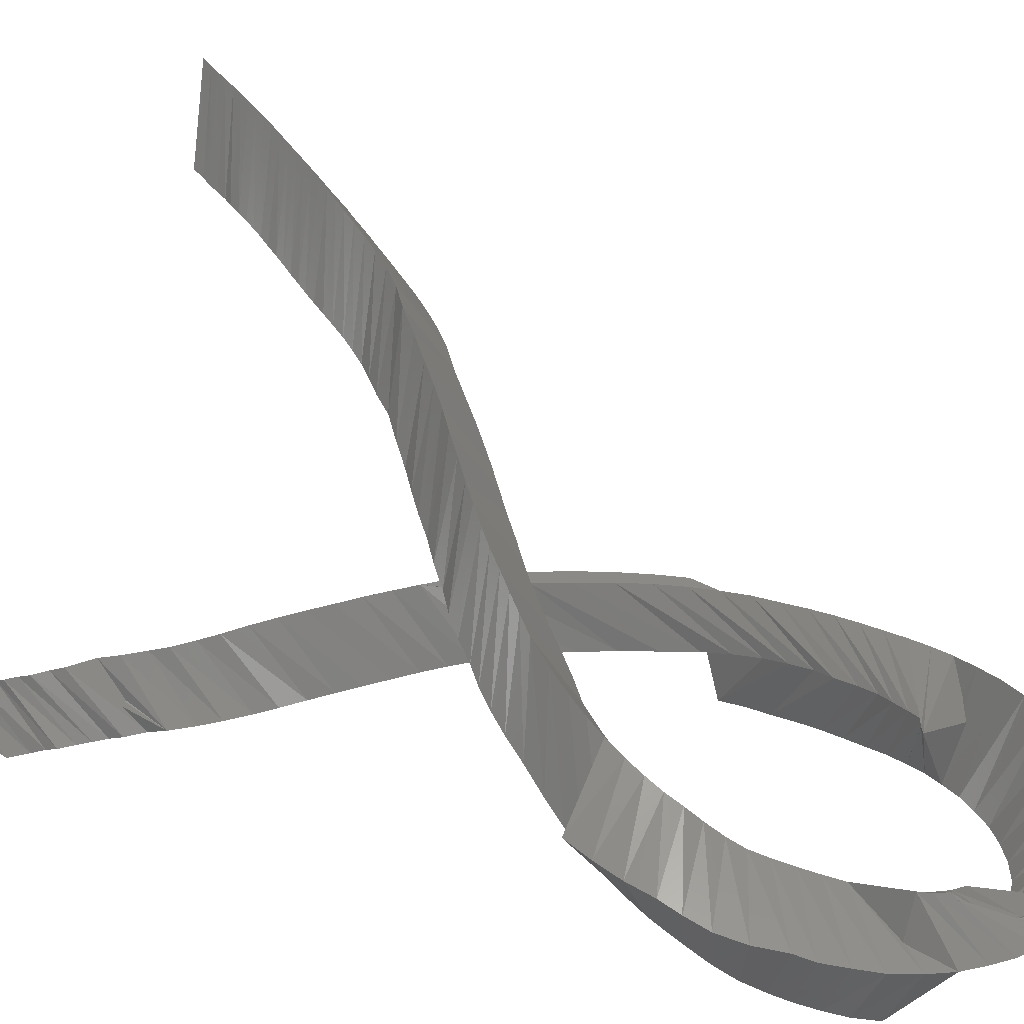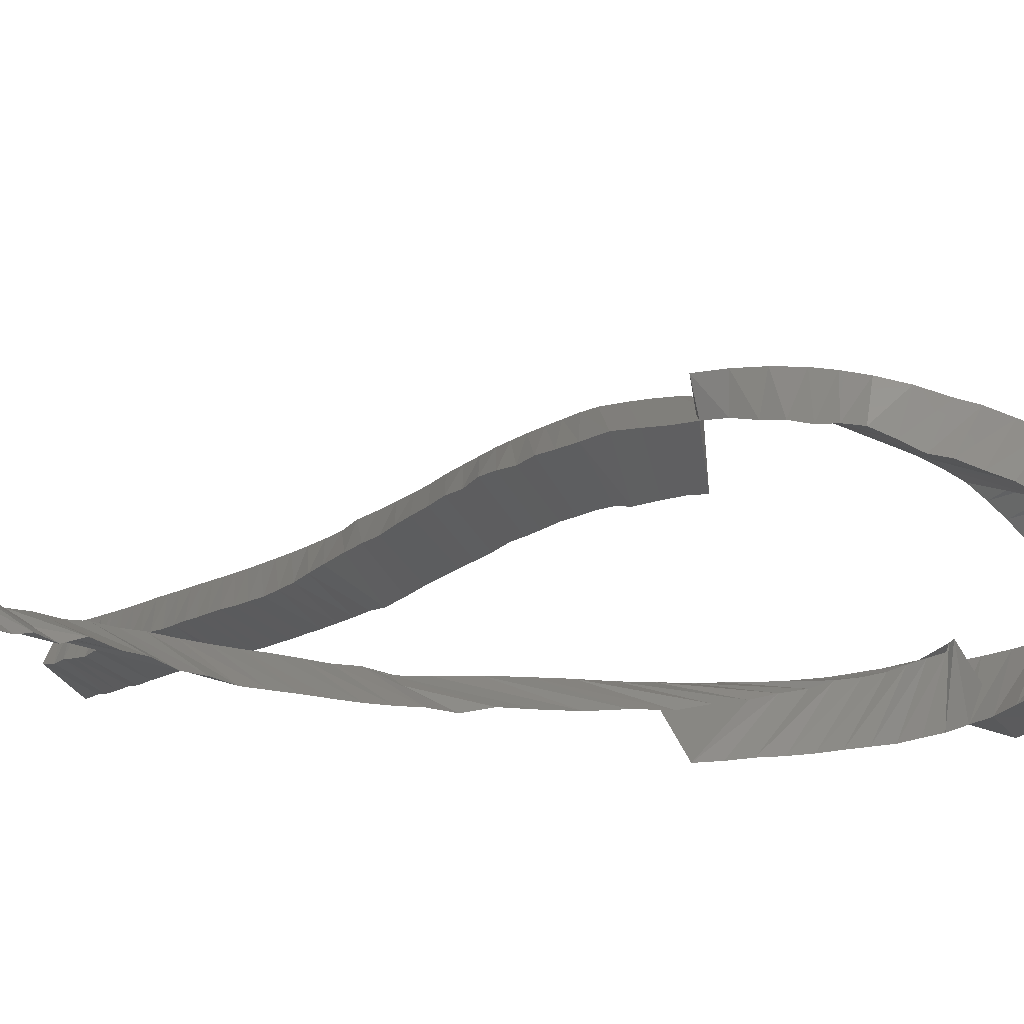
<metadata>
{"format":"stl","ext":"stl","renderer":"f3d","projection":"perspective","resolution":1024,"background":"white","views":[{"elev":17.3,"azim":133.6,"up":"+Z"},{"elev":-61.1,"azim":111.2,"up":"+Z"}]}
</metadata>
<code>
# stl→obj: 330 verts, 654 faces
v -0.3944 -1.262 0.9028
v -0.3869 -1.221 0.8899
v -0.2001 -1.272 0.7867
v -0.2015 -1.239 0.7697
v -0.2535 -1.285 1.059
v -0.2485 -1.251 1.044
v -0.3853 -1.197 0.8764
v -0.1921 -1.207 0.7586
v -0.2444 -1.22 1.032
v -0.3797 -1.161 0.8639
v -0.1919 -1.176 0.7434
v -0.2401 -1.188 1.018
v -0.3721 -1.121 0.8518
v -0.1899 -1.143 0.7301
v -0.2351 -1.154 1.005
v -0.3705 -1.098 0.8379
v -0.1782 -1.112 0.7207
v -0.2304 -1.123 0.9932
v -0.3616 -1.055 0.8242
v -0.1761 -1.078 0.7057
v -0.2245 -1.087 0.9786
v -0.3546 -1.019 0.81
v -0.1698 -1.044 0.6922
v -0.218 -1.052 0.9647
v -0.3466 -0.9813 0.7951
v -0.1624 -1.009 0.6783
v -0.2108 -1.015 0.95
v -0.3398 -0.9471 0.7789
v -0.1528 -0.9721 0.6645
v -0.203 -0.979 0.9349
v -0.3346 -0.9163 0.7617
v -0.142 -0.9357 0.6496
v -0.1958 -0.944 0.919
v -0.3255 -0.8757 0.7453
v -0.1365 -0.8998 0.6317
v -0.1882 -0.9062 0.9016
v -0.3162 -0.8363 0.7291
v -0.1279 -0.8649 0.6157
v -0.1801 -0.8677 0.8846
v -0.311 -0.8074 0.7126
v -0.1184 -0.8304 0.6002
v -0.1729 -0.8355 0.8689
v -0.3035 -0.7723 0.6959
v -0.1117 -0.7954 0.5834
v -0.1655 -0.8009 0.8524
v -0.2963 -0.7377 0.6788
v -0.1029 -0.7602 0.5674
v -0.1579 -0.7654 0.8357
v -0.2884 -0.7019 0.6605
v -0.09457 -0.7232 0.5507
v -0.1498 -0.7294 0.8184
v -0.2787 -0.6616 0.6416
v -0.08803 -0.6836 0.5316
v -0.1407 -0.6913 0.7999
v -0.2686 -0.6198 0.6209
v -0.07869 -0.6406 0.5128
v -0.1304 -0.6503 0.7805
v -0.2566 -0.5737 0.5992
v -0.06914 -0.595 0.4917
v -0.1189 -0.6058 0.7595
v -0.2446 -0.527 0.5761
v -0.05451 -0.5492 0.4716
v -0.1064 -0.5574 0.7371
v -0.2301 -0.4776 0.5506
v -0.03823 -0.5021 0.4505
v -0.09164 -0.5064 0.7125
v -0.2133 -0.427 0.5216
v -0.01684 -0.4549 0.4288
v -0.07375 -0.4514 0.6842
v -0.1934 -0.3767 0.4892
v 0.005707 -0.4065 0.4028
v -0.05259 -0.3976 0.6525
v -0.1718 -0.3277 0.4406
v 0.03243 -0.3408 0.3743
v -0.02041 -0.3437 0.6176
v -0.1389 -0.2609 0.3969
v 0.06455 -0.2817 0.3257
v 0.009059 -0.2771 0.5685
v -0.1067 -0.1978 0.3579
v 0.0916 -0.2266 0.2802
v 0.03731 -0.2165 0.5241
v -0.07962 -0.1444 0.3199
v 0.1226 -0.1754 0.2432
v 0.06408 -0.1604 0.4846
v -0.05238 -0.09253 0.282
v 0.1503 -0.1253 0.2059
v 0.09104 -0.1076 0.4457
v -0.02526 -0.04223 0.2405
v 0.1779 -0.0711 0.1684
v 0.1207 -0.05679 0.4074
v 0.00254 0.009388 0.1996
v 0.2091 -0.01925 0.1283
v 0.1485 -0.003452 0.3664
v 0.0331 0.06507 0.1622
v 0.2325 0.03225 0.08398
v 0.1758 0.04774 0.3259
v 0.05404 0.1071 0.1232
v 0.2646 0.0815 0.05022
v 0.1998 0.09481 0.2907
v 0.07635 0.1535 0.08597
v 0.2855 0.1312 0.008834
v 0.2215 0.1388 0.2542
v 0.09929 0.2052 0.05091
v 0.3017 0.1829 -0.03233
v 0.2428 0.1855 0.2182
v 0.1167 0.2501 0.01529
v 0.3262 0.2324 -0.06511
v 0.2618 0.2341 0.1844
v 0.1349 0.2982 -0.01997
v 0.3424 0.284 -0.1027
v 0.28 0.2801 0.15
v 0.1505 0.3444 -0.05896
v 0.3594 0.3425 -0.1389
v 0.2982 0.3265 0.1165
v 0.1621 0.3862 -0.1082
v 0.3786 0.4149 -0.1772
v 0.3141 0.373 0.08067
v 0.1769 0.455 -0.1508
v 0.3891 0.4841 -0.2299
v 0.3265 0.4403 0.03245
v 0.1869 0.5144 -0.1861
v 0.3964 0.5469 -0.2755
v 0.3342 0.5014 -0.008962
v 0.1919 0.5602 -0.22
v 0.403 0.6087 -0.3113
v 0.3373 0.5542 -0.04331
v 0.4799 0.6183 -0.2525
v 0.405 0.6693 -0.3459
v 0.3351 0.6035 -0.07715
v 0.4752 0.6976 -0.28
v 0.3976 0.7259 -0.3811
v 0.3296 0.6553 -0.1103
v 0.4643 0.7736 -0.3056
v 0.3927 0.778 -0.4083
v 0.3205 0.7014 -0.1392
v 0.4458 0.8468 -0.3277
v 0.3788 0.8274 -0.4362
v 0.3084 0.7439 -0.1668
v 0.4302 0.9021 -0.3523
v 0.3728 0.8761 -0.4553
v 0.2933 0.7851 -0.1911
v 0.408 0.9614 -0.3775
v 0.3605 0.9234 -0.4784
v 0.2745 0.8234 -0.2194
v 0.3708 1.029 -0.397
v 0.3296 0.9701 -0.5094
v 0.2531 0.8639 -0.2476
v 0.3213 1.096 -0.41
v 0.2931 1.015 -0.5342
v 0.2293 0.9025 -0.2711
v 0.2944 1.142 -0.424
v 0.2713 1.06 -0.5466
v 0.2019 0.9408 -0.2875
v 0.25 1.195 -0.4351
v 0.234 1.108 -0.5633
v 0.1708 0.9824 -0.304
v 0.2059 1.247 -0.4442
v 0.1977 1.155 -0.5755
v 0.135 1.022 -0.3211
v 0.149 1.298 -0.448
v 0.1478 1.198 -0.5865
v 0.09574 1.059 -0.3387
v 0.09399 1.341 -0.4475
v 0.09792 1.233 -0.3051
v 0.05224 1.087 -0.359
v 0.03642 1.375 -0.4423
v 0.07782 1.261 -0.3069
v 0.005779 1.111 -0.3729
v -0.01557 1.403 -0.4352
v 0.05076 1.283 -0.3066
v -0.0412 1.131 -0.3831
v -0.07212 1.422 -0.4248
v 0.04355 1.297 -0.3201
v -0.08805 1.146 -0.394
v -0.1337 1.432 -0.4092
v 0.04154 1.304 -0.3645
v -0.1345 1.156 -0.4027
v -0.1888 1.436 -0.39
v 0.008323 1.305 -0.4032
v -0.1812 1.161 -0.4067
v -0.2429 1.434 -0.3661
v -0.04556 1.297 -0.435
v -0.231 1.446 -0.3675
v -0.2982 1.423 -0.3402
v -0.1057 1.283 -0.4349
v -0.2797 1.434 -0.3261
v -0.3449 1.41 -0.3171
v -0.1719 1.263 -0.434
v -0.3249 1.413 -0.282
v -0.3932 1.388 -0.2958
v -0.2379 1.235 -0.4306
v -0.364 1.379 -0.2343
v -0.4373 1.358 -0.2755
v -0.2919 1.2 -0.4192
v -0.3978 1.335 -0.1936
v -0.48 1.317 -0.2558
v -0.3367 1.159 -0.4047
v -0.4259 1.28 -0.157
v -0.5142 1.271 -0.2376
v -0.3769 1.109 -0.3901
v -0.4491 1.219 -0.1262
v -0.5448 1.215 -0.2223
v -0.4086 1.057 -0.3747
v -0.4661 1.153 -0.1018
v -0.5812 1.142 -0.2075
v -0.4281 1.003 -0.36
v -0.477 1.085 -0.08222
v -0.6003 1.076 -0.1959
v -0.4468 0.9497 -0.3472
v -0.4838 1.021 -0.06568
v -0.6253 0.9701 -0.1849
v -0.4551 0.8962 -0.3359
v -0.4854 0.9539 -0.053
v -0.3444 0.9198 -0.1766
v -0.4631 0.8442 -0.326
v -0.484 0.8925 -0.042
v -0.355 0.9057 -0.1691
v -0.463 0.7939 -0.318
v -0.4805 0.834 -0.03406
v -0.3791 0.8947 -0.1623
v -0.4625 0.7399 -0.3109
v -0.4737 0.776 -0.02732
v -0.3833 0.8506 -0.1548
v -0.4543 0.6851 -0.3039
v -0.4645 0.7162 -0.02136
v -0.3876 0.8056 -0.1476
v -0.4462 0.6293 -0.2966
v -0.4532 0.6569 -0.0147
v -0.3937 0.7593 -0.1413
v -0.438 0.5706 -0.2897
v -0.4395 0.5967 -0.008462
v -0.3909 0.705 -0.1356
v -0.426 0.5102 -0.2836
v -0.4236 0.5343 -0.003089
v -0.3807 0.6466 -0.1295
v -0.4099 0.4475 -0.2779
v -0.4044 0.4683 0.001056
v -0.3833 0.5889 -0.1264
v -0.3975 0.3828 -0.2723
v -0.3836 0.4039 0.006574
v -0.3721 0.5252 -0.1244
v -0.3793 0.316 -0.2693
v -0.3587 0.3328 0.007479
v -0.3638 0.4588 -0.1255
v -0.3566 0.2429 0.0185
v -0.3288 0.2619 0.007885
v -0.3435 0.3851 -0.129
v -0.3223 0.1666 0.01728
v -0.2949 0.1849 0.005127
v -0.3243 0.3064 -0.1377
v -0.2806 0.07995 0.01321
v -0.2534 0.1049 -8.414e-05
v -0.2813 0.2201 -0.147
v -0.239 -0.01128 0.004481
v -0.2068 0.01492 -0.01044
v -0.2426 0.1271 -0.1592
v -0.1874 -0.1007 -0.005385
v -0.1594 -0.07822 -0.0207
v -0.1952 0.03773 -0.1709
v -0.1378 -0.1768 -0.01796
v -0.1143 -0.1736 -0.03631
v -0.1511 -0.03872 -0.1827
v -0.08999 -0.2451 -0.03006
v -0.07021 -0.2543 -0.05083
v -0.1267 -0.1138 -0.2003
v -0.02942 -0.3044 -0.04568
v -0.02913 -0.3264 -0.06515
v -0.07846 -0.1703 -0.2157
v 0.01002 -0.3583 -0.06287
v 0.01263 -0.3919 -0.08733
v -0.04096 -0.2258 -0.2325
v 0.05645 -0.4106 -0.07965
v 0.05428 -0.4474 -0.1039
v -0.0008058 -0.2787 -0.2503
v 0.1017 -0.461 -0.09772
v 0.09669 -0.5027 -0.1232
v 0.04199 -0.3289 -0.2684
v 0.1447 -0.5118 -0.1156
v 0.1405 -0.5542 -0.142
v 0.08636 -0.3795 -0.2867
v 0.1895 -0.5621 -0.1341
v 0.1853 -0.6069 -0.1617
v 0.1297 -0.4304 -0.306
v 0.2371 -0.6117 -0.1535
v 0.231 -0.6589 -0.1816
v 0.1731 -0.481 -0.3252
v 0.2853 -0.6582 -0.1738
v 0.2742 -0.7089 -0.2013
v 0.226 -0.5237 -0.3411
v 0.3232 -0.7018 -0.1909
v 0.3185 -0.7602 -0.225
v 0.2682 -0.5681 -0.3574
v 0.3679 -0.7462 -0.2069
v 0.3619 -0.8017 -0.2388
v 0.3274 -0.6075 -0.3684
v 0.3971 -0.7897 -0.2189
v 0.4063 -0.8484 -0.2574
v 0.369 -0.6518 -0.3809
v 0.4428 -0.8369 -0.2302
v 0.4523 -0.8895 -0.2661
v 0.4259 -0.6964 -0.389
v 0.4769 -0.8834 -0.2401
v 0.4955 -0.9342 -0.2762
v 0.439 -0.7521 -0.4035
v 0.546 -0.9218 -0.2553
v 0.5292 -0.9776 -0.2815
v 0.4864 -0.7855 -0.4121
v 0.5665 -0.9535 -0.2655
v 0.5565 -1.015 -0.2951
v 0.5013 -0.8217 -0.4216
v 0.6002 -0.9831 -0.276
v 0.5792 -1.041 -0.2987
v 0.5304 -0.8487 -0.4289
v 0.6151 -1.011 -0.2832
v 0.5995 -1.066 -0.3053
v 0.5568 -0.8751 -0.436
v 0.6379 -1.037 -0.2913
v 0.6219 -1.106 -0.3221
v 0.5982 -0.8957 -0.4401
v 0.6439 -1.064 -0.2947
v 0.6468 -1.134 -0.3312
v 0.6094 -0.9256 -0.4473
v 0.6792 -1.094 -0.3009
v 0.6731 -1.157 -0.3316
v 0.6293 -0.9581 -0.4587
v 0.7096 -1.138 -0.3091
v 0.7087 -1.185 -0.3368
v 0.6698 -1 -0.4708
v 0.7459 -1.183 -0.3207
v 0.7515 -1.236 -0.3552
f 1 2 3
f 2 3 4
f 3 4 5
f 4 5 6
f 5 6 1
f 6 1 2
f 2 7 4
f 7 4 8
f 4 8 6
f 8 6 9
f 6 9 2
f 9 2 7
f 7 10 8
f 10 8 11
f 8 11 9
f 11 9 12
f 9 12 7
f 12 7 10
f 10 13 11
f 13 11 14
f 11 14 12
f 14 12 15
f 12 15 10
f 15 10 13
f 13 16 14
f 16 14 17
f 14 17 15
f 17 15 18
f 15 18 13
f 18 13 16
f 16 19 17
f 19 17 20
f 17 20 18
f 20 18 21
f 18 21 16
f 21 16 19
f 19 22 20
f 22 20 23
f 20 23 21
f 23 21 24
f 21 24 19
f 24 19 22
f 22 25 23
f 25 23 26
f 23 26 24
f 26 24 27
f 24 27 22
f 27 22 25
f 25 28 26
f 28 26 29
f 26 29 27
f 29 27 30
f 27 30 25
f 30 25 28
f 28 31 29
f 31 29 32
f 29 32 30
f 32 30 33
f 30 33 28
f 33 28 31
f 31 34 32
f 34 32 35
f 32 35 33
f 35 33 36
f 33 36 31
f 36 31 34
f 34 37 35
f 37 35 38
f 35 38 36
f 38 36 39
f 36 39 34
f 39 34 37
f 37 40 38
f 40 38 41
f 38 41 39
f 41 39 42
f 39 42 37
f 42 37 40
f 40 43 41
f 43 41 44
f 41 44 42
f 44 42 45
f 42 45 40
f 45 40 43
f 43 46 44
f 46 44 47
f 44 47 45
f 47 45 48
f 45 48 43
f 48 43 46
f 46 49 47
f 49 47 50
f 47 50 48
f 50 48 51
f 48 51 46
f 51 46 49
f 49 52 50
f 52 50 53
f 50 53 51
f 53 51 54
f 51 54 49
f 54 49 52
f 52 55 53
f 55 53 56
f 53 56 54
f 56 54 57
f 54 57 52
f 57 52 55
f 55 58 56
f 58 56 59
f 56 59 57
f 59 57 60
f 57 60 55
f 60 55 58
f 58 61 59
f 61 59 62
f 59 62 60
f 62 60 63
f 60 63 58
f 63 58 61
f 61 64 62
f 64 62 65
f 62 65 63
f 65 63 66
f 63 66 61
f 66 61 64
f 64 67 65
f 67 65 68
f 65 68 66
f 68 66 69
f 66 69 64
f 69 64 67
f 67 70 68
f 70 68 71
f 68 71 69
f 71 69 72
f 69 72 67
f 72 67 70
f 70 73 71
f 73 71 74
f 71 74 72
f 74 72 75
f 72 75 70
f 75 70 73
f 73 76 74
f 76 74 77
f 74 77 75
f 77 75 78
f 75 78 73
f 78 73 76
f 76 79 77
f 79 77 80
f 77 80 78
f 80 78 81
f 78 81 76
f 81 76 79
f 79 82 80
f 82 80 83
f 80 83 81
f 83 81 84
f 81 84 79
f 84 79 82
f 82 85 83
f 85 83 86
f 83 86 84
f 86 84 87
f 84 87 82
f 87 82 85
f 85 88 86
f 88 86 89
f 86 89 87
f 89 87 90
f 87 90 85
f 90 85 88
f 88 91 89
f 91 89 92
f 89 92 90
f 92 90 93
f 90 93 88
f 93 88 91
f 91 94 92
f 94 92 95
f 92 95 93
f 95 93 96
f 93 96 91
f 96 91 94
f 94 97 95
f 97 95 98
f 95 98 96
f 98 96 99
f 96 99 94
f 99 94 97
f 97 100 98
f 100 98 101
f 98 101 99
f 101 99 102
f 99 102 97
f 102 97 100
f 100 103 101
f 103 101 104
f 101 104 102
f 104 102 105
f 102 105 100
f 105 100 103
f 103 106 104
f 106 104 107
f 104 107 105
f 107 105 108
f 105 108 103
f 108 103 106
f 106 109 107
f 109 107 110
f 107 110 108
f 110 108 111
f 108 111 106
f 111 106 109
f 109 112 110
f 112 110 113
f 110 113 111
f 113 111 114
f 111 114 109
f 114 109 112
f 112 115 113
f 115 113 116
f 113 116 114
f 116 114 117
f 114 117 112
f 117 112 115
f 115 118 116
f 118 116 119
f 116 119 117
f 119 117 120
f 117 120 115
f 120 115 118
f 118 121 119
f 121 119 122
f 119 122 120
f 122 120 123
f 120 123 118
f 123 118 121
f 121 124 122
f 124 122 125
f 122 125 123
f 125 123 126
f 123 126 121
f 126 121 124
f 124 127 125
f 127 125 128
f 125 128 126
f 128 126 129
f 126 129 124
f 129 124 127
f 127 130 128
f 130 128 131
f 128 131 129
f 131 129 132
f 129 132 127
f 132 127 130
f 130 133 131
f 133 131 134
f 131 134 132
f 134 132 135
f 132 135 130
f 135 130 133
f 133 136 134
f 136 134 137
f 134 137 135
f 137 135 138
f 135 138 133
f 138 133 136
f 136 139 137
f 139 137 140
f 137 140 138
f 140 138 141
f 138 141 136
f 141 136 139
f 139 142 140
f 142 140 143
f 140 143 141
f 143 141 144
f 141 144 139
f 144 139 142
f 142 145 143
f 145 143 146
f 143 146 144
f 146 144 147
f 144 147 142
f 147 142 145
f 145 148 146
f 148 146 149
f 146 149 147
f 149 147 150
f 147 150 145
f 150 145 148
f 148 151 149
f 151 149 152
f 149 152 150
f 152 150 153
f 150 153 148
f 153 148 151
f 151 154 152
f 154 152 155
f 152 155 153
f 155 153 156
f 153 156 151
f 156 151 154
f 154 157 155
f 157 155 158
f 155 158 156
f 158 156 159
f 156 159 154
f 159 154 157
f 157 160 158
f 160 158 161
f 158 161 159
f 161 159 162
f 159 162 157
f 162 157 160
f 160 163 161
f 163 161 164
f 161 164 162
f 164 162 165
f 162 165 160
f 165 160 163
f 163 166 164
f 166 164 167
f 164 167 165
f 167 165 168
f 165 168 163
f 168 163 166
f 166 169 167
f 169 167 170
f 167 170 168
f 170 168 171
f 168 171 166
f 171 166 169
f 169 172 170
f 172 170 173
f 170 173 171
f 173 171 174
f 171 174 169
f 174 169 172
f 172 175 173
f 175 173 176
f 173 176 174
f 176 174 177
f 174 177 172
f 177 172 175
f 175 178 176
f 178 176 179
f 176 179 177
f 179 177 180
f 177 180 175
f 180 175 178
f 178 181 179
f 181 179 182
f 179 182 180
f 182 180 183
f 180 183 178
f 183 178 181
f 181 184 182
f 184 182 185
f 182 185 183
f 185 183 186
f 183 186 181
f 186 181 184
f 184 187 185
f 187 185 188
f 185 188 186
f 188 186 189
f 186 189 184
f 189 184 187
f 187 190 188
f 190 188 191
f 188 191 189
f 191 189 192
f 189 192 187
f 192 187 190
f 190 193 191
f 193 191 194
f 191 194 192
f 194 192 195
f 192 195 190
f 195 190 193
f 193 196 194
f 196 194 197
f 194 197 195
f 197 195 198
f 195 198 193
f 198 193 196
f 196 199 197
f 199 197 200
f 197 200 198
f 200 198 201
f 198 201 196
f 201 196 199
f 199 202 200
f 202 200 203
f 200 203 201
f 203 201 204
f 201 204 199
f 204 199 202
f 202 205 203
f 205 203 206
f 203 206 204
f 206 204 207
f 204 207 202
f 207 202 205
f 205 208 206
f 208 206 209
f 206 209 207
f 209 207 210
f 207 210 205
f 210 205 208
f 208 211 209
f 211 209 212
f 209 212 210
f 212 210 213
f 210 213 208
f 213 208 211
f 211 214 212
f 214 212 215
f 212 215 213
f 215 213 216
f 213 216 211
f 216 211 214
f 214 217 215
f 217 215 218
f 215 218 216
f 218 216 219
f 216 219 214
f 219 214 217
f 217 220 218
f 220 218 221
f 218 221 219
f 221 219 222
f 219 222 217
f 222 217 220
f 220 223 221
f 223 221 224
f 221 224 222
f 224 222 225
f 222 225 220
f 225 220 223
f 223 226 224
f 226 224 227
f 224 227 225
f 227 225 228
f 225 228 223
f 228 223 226
f 226 229 227
f 229 227 230
f 227 230 228
f 230 228 231
f 228 231 226
f 231 226 229
f 229 232 230
f 232 230 233
f 230 233 231
f 233 231 234
f 231 234 229
f 234 229 232
f 232 235 233
f 235 233 236
f 233 236 234
f 236 234 237
f 234 237 232
f 237 232 235
f 235 238 236
f 238 236 239
f 236 239 237
f 239 237 240
f 237 240 235
f 240 235 238
f 238 241 239
f 241 239 242
f 239 242 240
f 242 240 243
f 240 243 238
f 243 238 241
f 241 244 242
f 244 242 245
f 242 245 243
f 245 243 246
f 243 246 241
f 246 241 244
f 244 247 245
f 247 245 248
f 245 248 246
f 248 246 249
f 246 249 244
f 249 244 247
f 247 250 248
f 250 248 251
f 248 251 249
f 251 249 252
f 249 252 247
f 252 247 250
f 250 253 251
f 253 251 254
f 251 254 252
f 254 252 255
f 252 255 250
f 255 250 253
f 253 256 254
f 256 254 257
f 254 257 255
f 257 255 258
f 255 258 253
f 258 253 256
f 256 259 257
f 259 257 260
f 257 260 258
f 260 258 261
f 258 261 256
f 261 256 259
f 259 262 260
f 262 260 263
f 260 263 261
f 263 261 264
f 261 264 259
f 264 259 262
f 262 265 263
f 265 263 266
f 263 266 264
f 266 264 267
f 264 267 262
f 267 262 265
f 265 268 266
f 268 266 269
f 266 269 267
f 269 267 270
f 267 270 265
f 270 265 268
f 268 271 269
f 271 269 272
f 269 272 270
f 272 270 273
f 270 273 268
f 273 268 271
f 271 274 272
f 274 272 275
f 272 275 273
f 275 273 276
f 273 276 271
f 276 271 274
f 274 277 275
f 277 275 278
f 275 278 276
f 278 276 279
f 276 279 274
f 279 274 277
f 277 280 278
f 280 278 281
f 278 281 279
f 281 279 282
f 279 282 277
f 282 277 280
f 280 283 281
f 283 281 284
f 281 284 282
f 284 282 285
f 282 285 280
f 285 280 283
f 283 286 284
f 286 284 287
f 284 287 285
f 287 285 288
f 285 288 283
f 288 283 286
f 286 289 287
f 289 287 290
f 287 290 288
f 290 288 291
f 288 291 286
f 291 286 289
f 289 292 290
f 292 290 293
f 290 293 291
f 293 291 294
f 291 294 289
f 294 289 292
f 292 295 293
f 295 293 296
f 293 296 294
f 296 294 297
f 294 297 292
f 297 292 295
f 295 298 296
f 298 296 299
f 296 299 297
f 299 297 300
f 297 300 295
f 300 295 298
f 298 301 299
f 301 299 302
f 299 302 300
f 302 300 303
f 300 303 298
f 303 298 301
f 301 304 302
f 304 302 305
f 302 305 303
f 305 303 306
f 303 306 301
f 306 301 304
f 304 307 305
f 307 305 308
f 305 308 306
f 308 306 309
f 306 309 304
f 309 304 307
f 307 310 308
f 310 308 311
f 308 311 309
f 311 309 312
f 309 312 307
f 312 307 310
f 310 313 311
f 313 311 314
f 311 314 312
f 314 312 315
f 312 315 310
f 315 310 313
f 313 316 314
f 316 314 317
f 314 317 315
f 317 315 318
f 315 318 313
f 318 313 316
f 316 319 317
f 319 317 320
f 317 320 318
f 320 318 321
f 318 321 316
f 321 316 319
f 319 322 320
f 322 320 323
f 320 323 321
f 323 321 324
f 321 324 319
f 324 319 322
f 322 325 323
f 325 323 326
f 323 326 324
f 326 324 327
f 324 327 322
f 327 322 325
f 325 328 326
f 328 326 329
f 326 329 327
f 329 327 330
f 327 330 325
f 330 325 328

</code>
